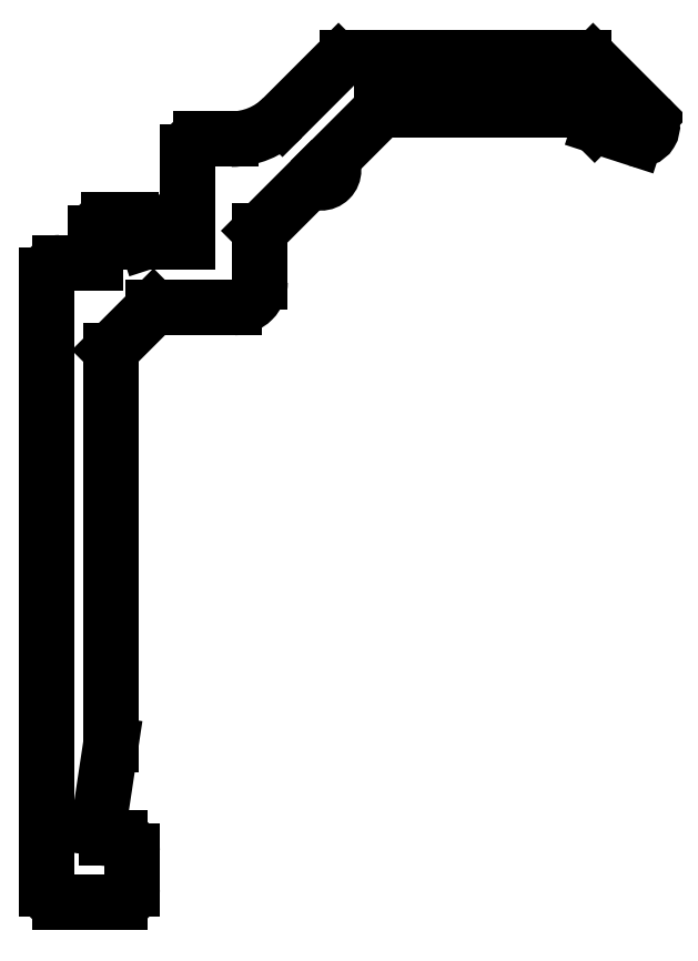
<metadata>
{"format":"dxf","ext":"dxf","renderer":"ezdxf+matplotlib","layout":"modelspace","background":"white","min_lineweight":24,"dpi":150}
</metadata>
<code>
0
SECTION
2
ENTITIES
0
LINE
8
0
10
897.5
20
546.9
30
0
11
897.5
21
561.3
31
0
0
LINE
8
0
10
899
20
559.5
30
0
11
899
21
550.3
31
0
0
ARC
8
0
10
897.8
20
546.9
30
0
40
0.3
50
180
51
270
0
LINE
8
0
10
899.2
20
546.6
30
0
11
897.8
21
546.6
31
0
0
ARC
8
0
10
899.2
20
546.9
30
0
40
0.3
50
270
51
0
0
LINE
8
0
10
899.5
20
547.8
30
0
11
899.5
21
546.9
31
0
0
ARC
8
0
10
899.2
20
547.8
30
0
40
0.3
50
0
51
90
0
LINE
8
0
10
898.9
20
548.1
30
0
11
899.2
21
548.1
31
0
0
ARC
8
0
10
898.9
20
548.3
30
0
40
0.2
50
171.4
51
270
0
LINE
8
0
10
899
20
550.3
30
0
11
898.7
21
548.3
31
0
0
LINE
8
0
10
903.7
20
563.5
30
0
11
902.5
21
562.3
31
0
0
LINE
8
0
10
900.8
20
562.1
30
0
11
900.8
21
564.2
31
0
0
LINE
8
0
10
899.8
20
562.4
30
0
11
899.9
21
562.1
31
0
0
ARC
8
0
10
899.5
20
562.3
30
0
40
0.3
50
18
51
90
0
LINE
8
0
10
899
20
562.6
30
0
11
899.5
21
562.6
31
0
0
ARC
8
0
10
899
20
562.3
30
0
40
0.3
50
90
51
180
0
LINE
8
0
10
898.7
20
561.6
30
0
11
898.7
21
562.3
31
0
0
LINE
8
0
10
897.8
20
561.6
30
0
11
898.7
21
561.6
31
0
0
ARC
8
0
10
897.8
20
561.3
30
0
40
0.3
50
90
51
180
0
LINE
8
0
10
900
20
560.5
30
0
11
899
21
559.5
31
0
0
LINE
8
0
10
901.9
20
560.5
30
0
11
900
21
560.5
31
0
0
ARC
8
0
10
901.9
20
561.1
30
0
40
0.6
50
270
51
2.171e-11
0
LINE
8
0
10
902.5
20
562.3
30
0
11
902.5
21
561.1
31
0
0
LINE
8
0
10
899.9
20
562.1
30
0
11
900.8
21
562.1
31
0
0
LINE
8
0
10
905.4
20
565.2
30
0
11
904.2
21
564
31
0
0
LINE
8
0
10
904.6
20
566.4
30
0
11
910.1
21
566.4
31
0
0
ARC
8
0
10
904
20
563.8
30
0
40
0.3
50
225
51
45
0
ARC
8
0
10
904.6
20
566.1
30
0
40
0.3
50
90
51
135
0
LINE
8
0
10
903.1
20
565
30
0
11
904.4
21
566.3
31
0
0
ARC
8
0
10
901.9
20
566.2
30
0
40
1.7
50
270
51
315
0
LINE
8
0
10
901.1
20
564.5
30
0
11
901.9
21
564.5
31
0
0
ARC
8
0
10
901.1
20
564.2
30
0
40
0.3
50
90
51
180
0
LINE
8
0
10
910
20
565.2
30
0
11
905.4
21
565.2
31
0
0
LINE
8
0
10
910.4
20
564.8
30
0
11
910
21
565.2
31
0
0
ARC
8
0
10
910.6
20
565.1
30
0
40
0.3
50
225
51
252
0
LINE
8
0
10
911.3
20
564.5
30
0
11
910.5
21
564.8
31
0
0
ARC
8
0
10
911.4
20
564.8
30
0
40
0.3
50
252
51
45
0
LINE
8
0
10
910.3
20
566.3
30
0
11
911.6
21
565
31
0
0
ARC
8
0
10
910.1
20
566.1
30
0
40
0.3
50
45
51
90
0
ENDSEC
0
EOF

</code>
